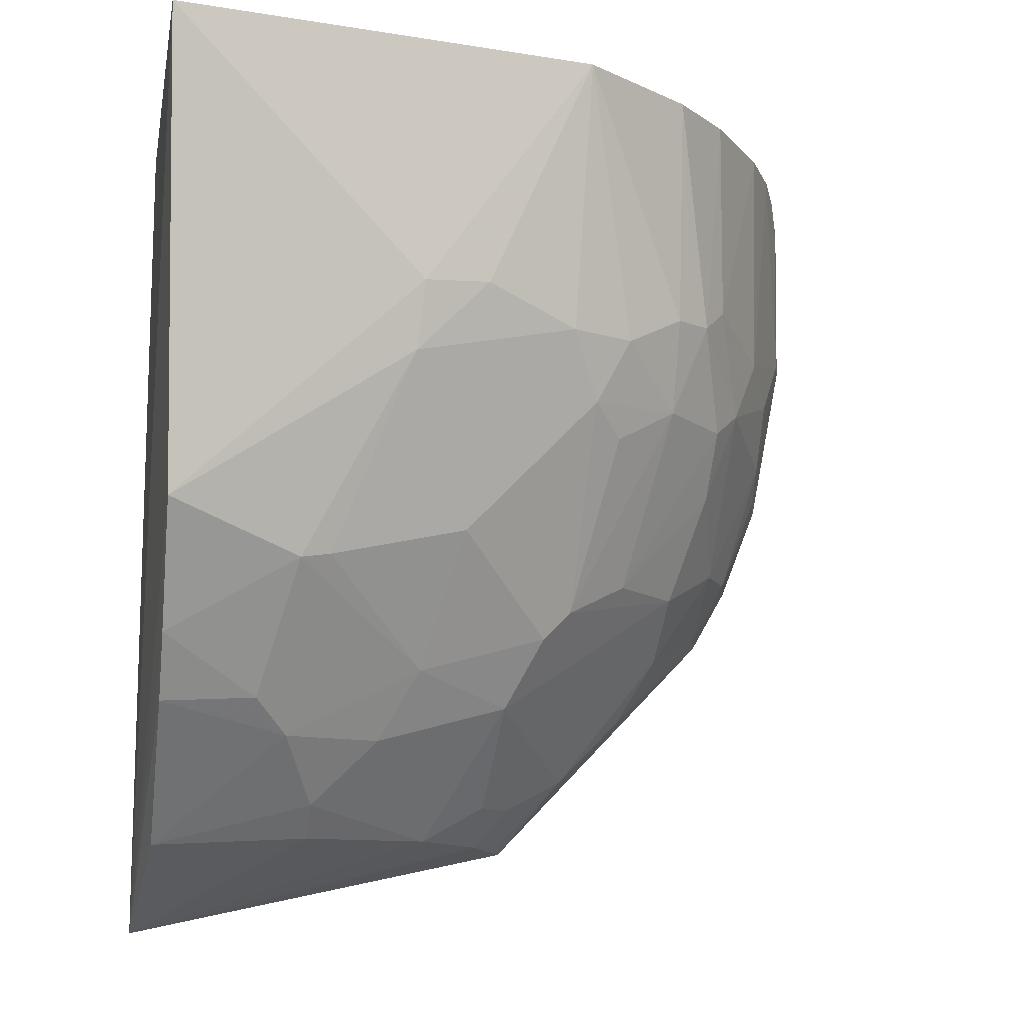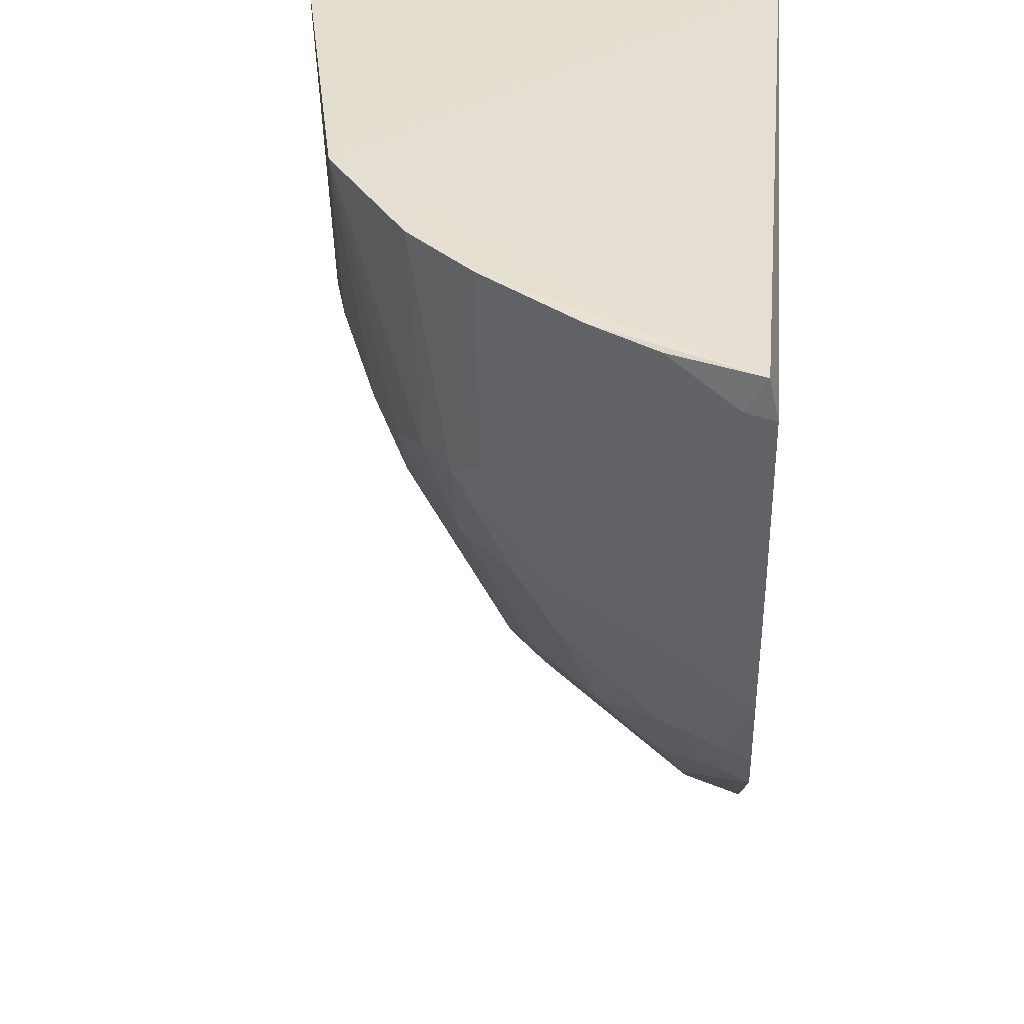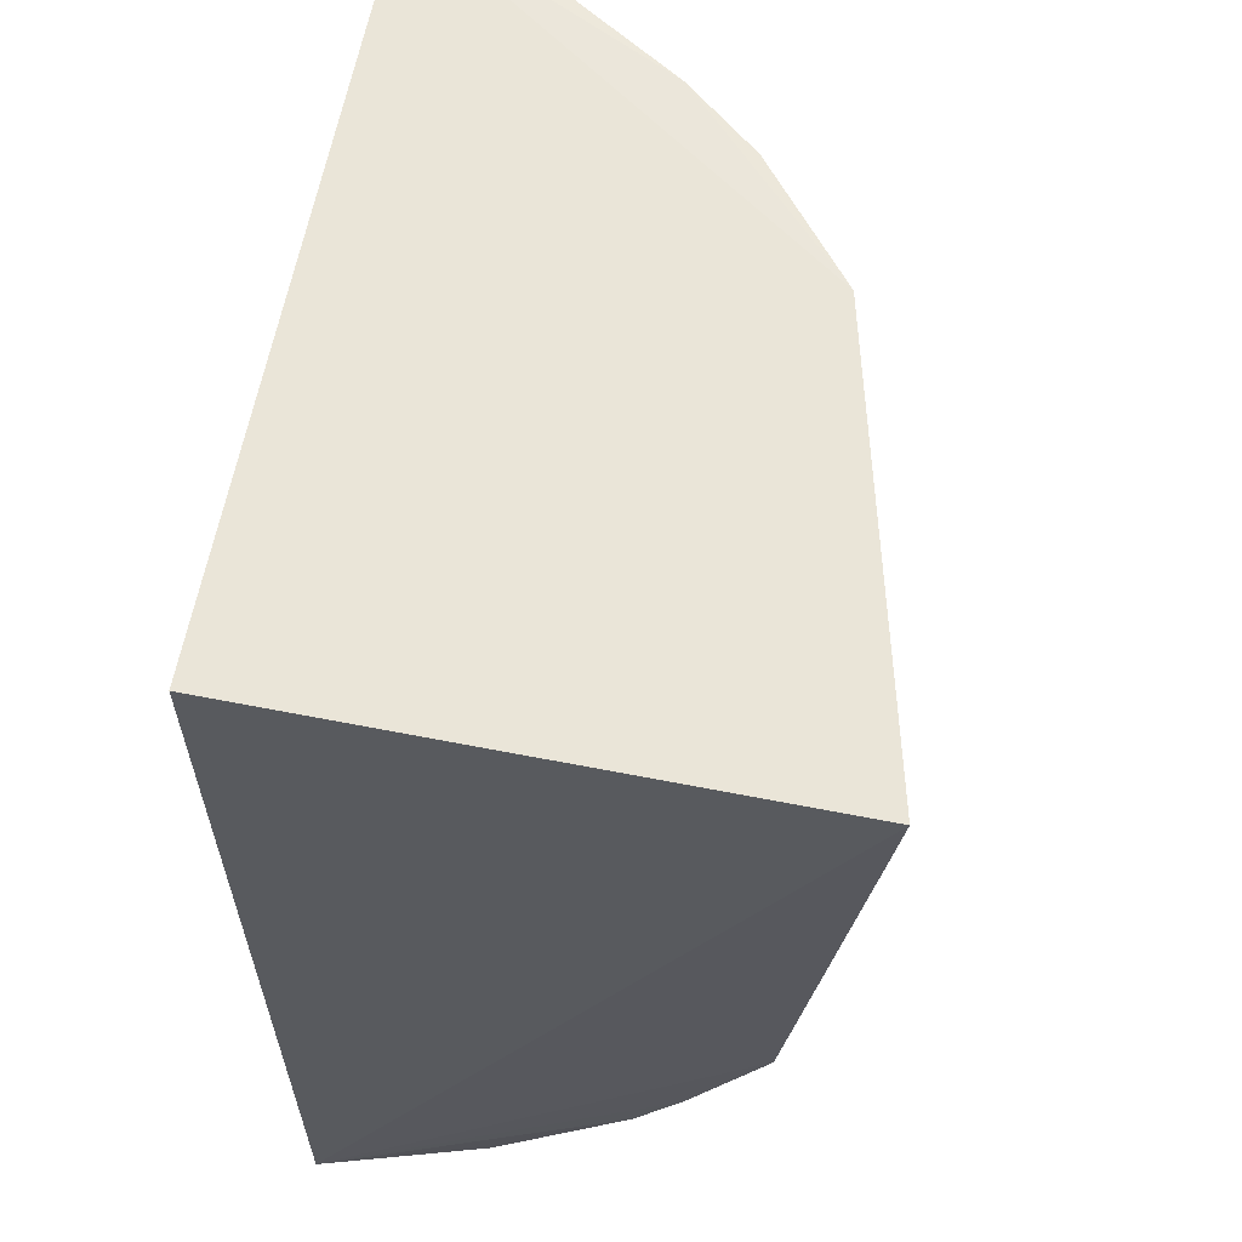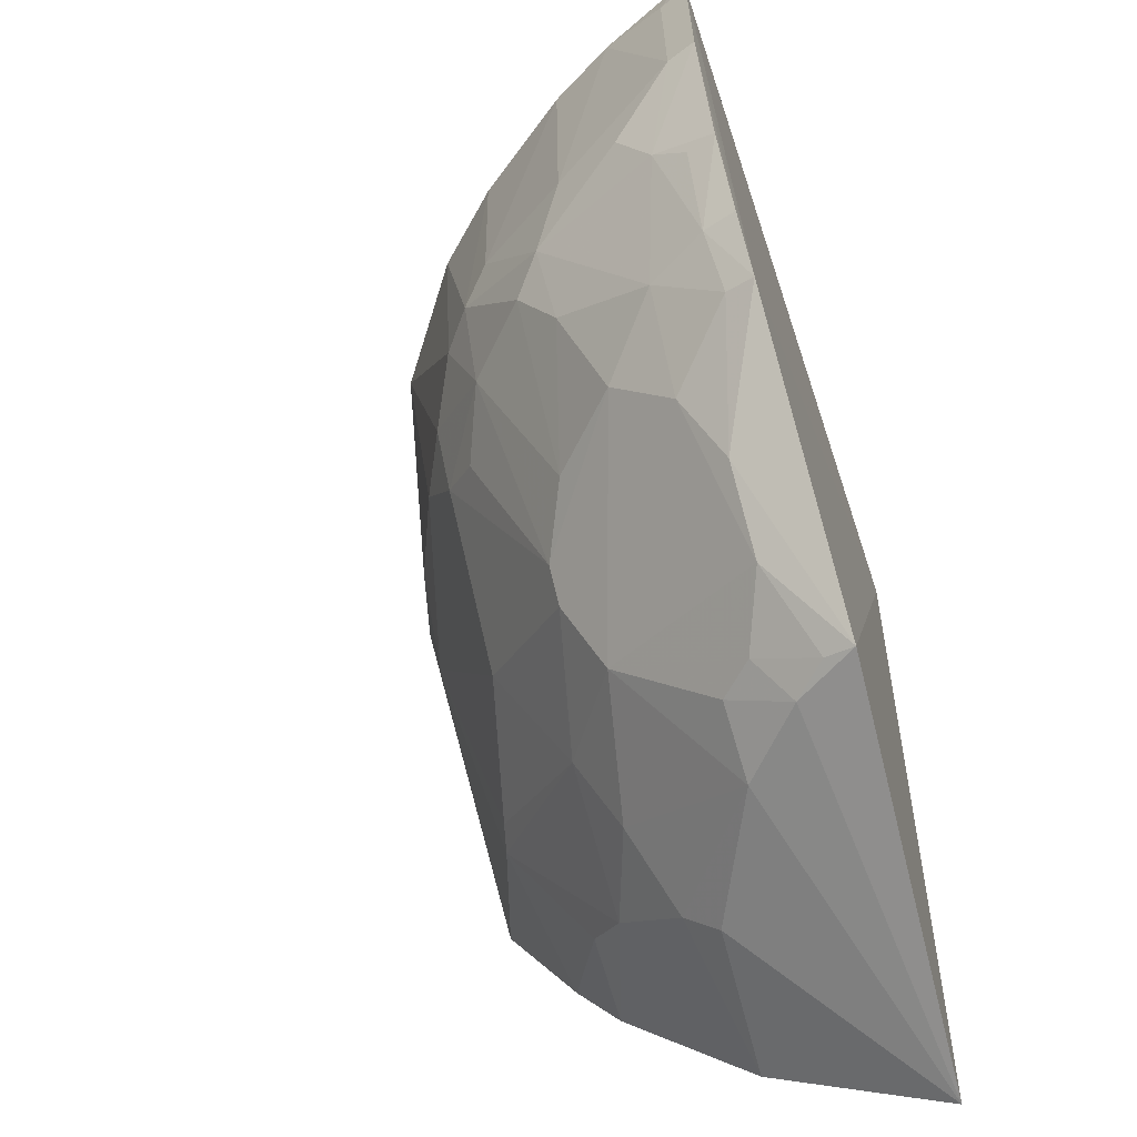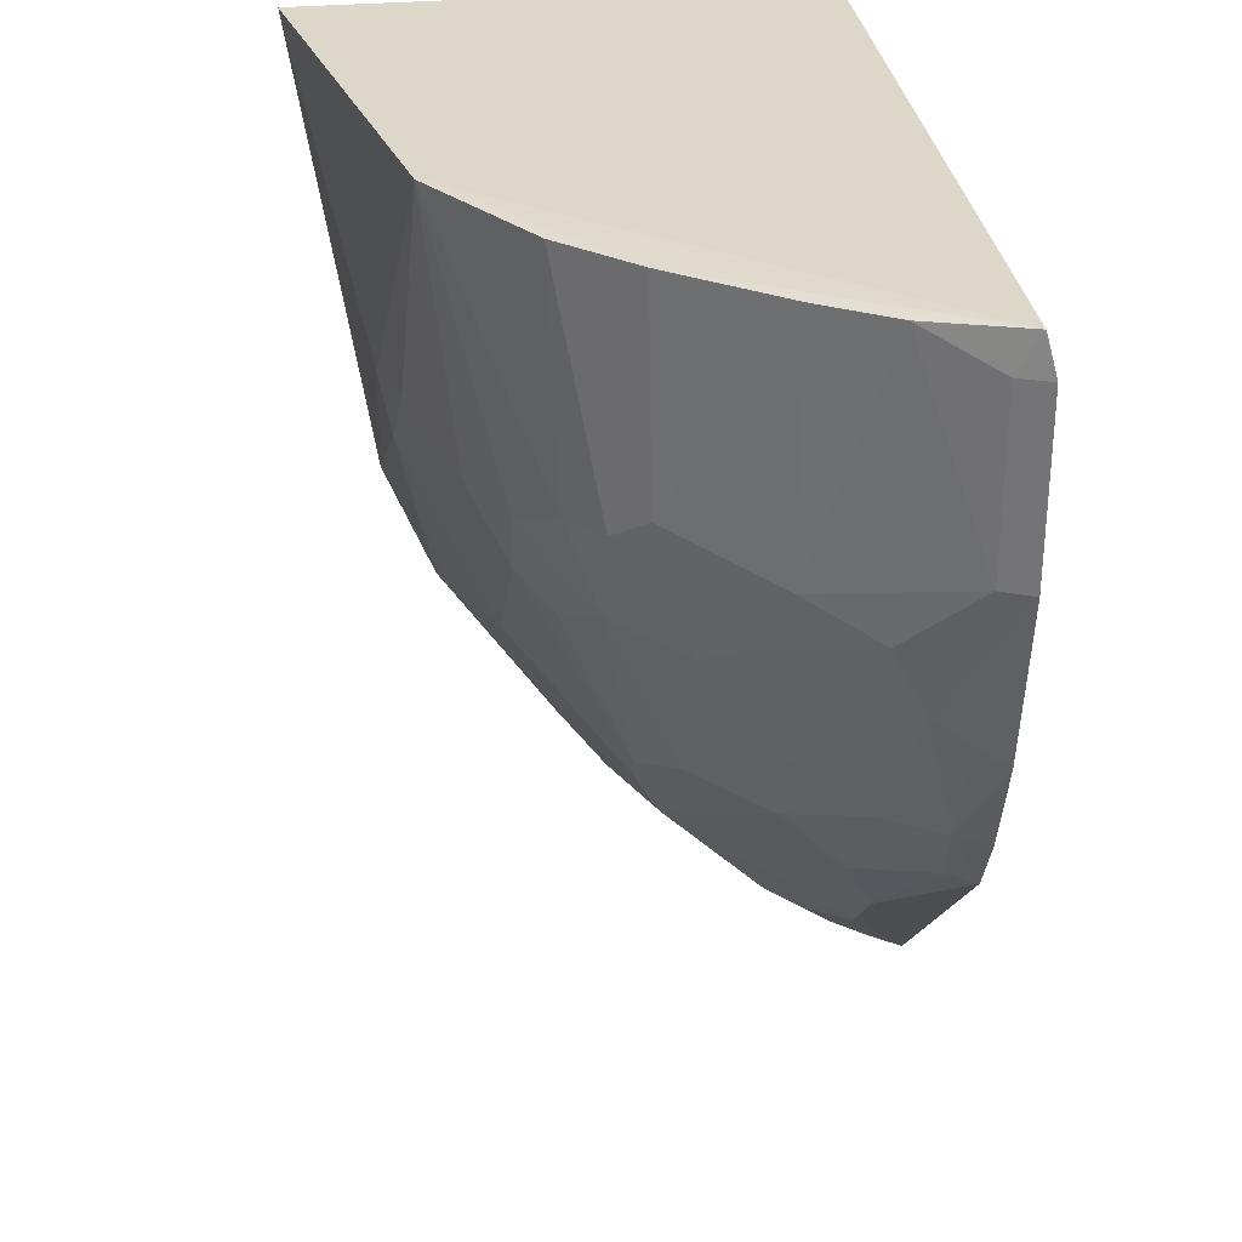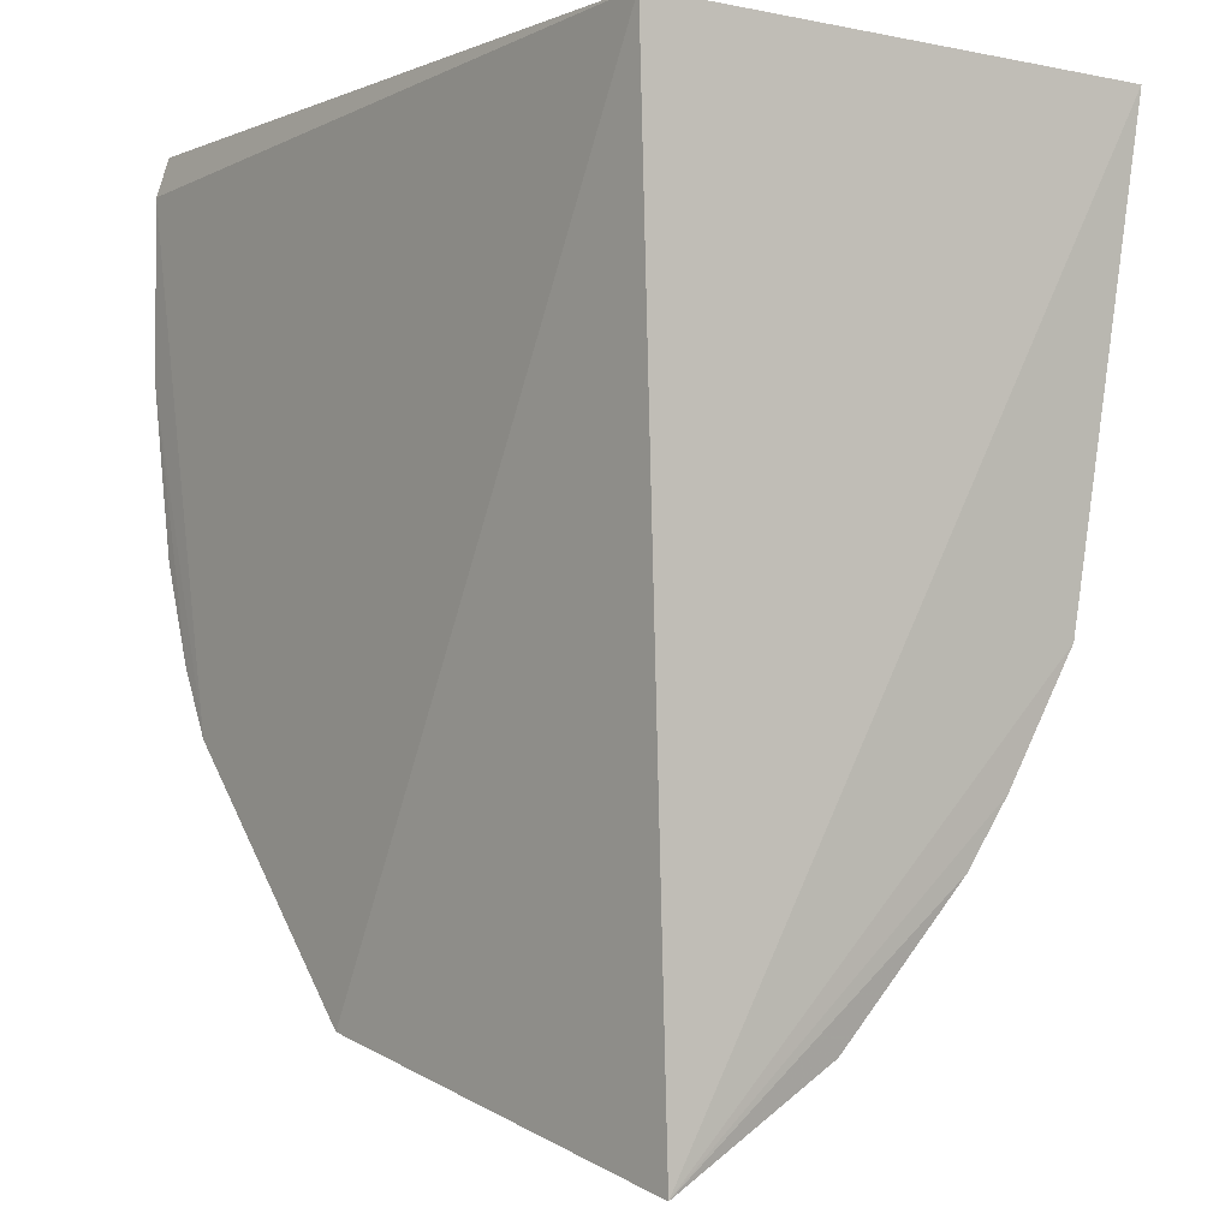
<metadata>
{"format":"obj","ext":"obj","renderer":"f3d","projection":"perspective","resolution":1024,"background":"white","views":[{"elev":-10.0,"azim":-11.7,"up":"+Y"},{"elev":37.2,"azim":95.8,"up":"+Y"},{"elev":58.7,"azim":-80.0,"up":"+Y"},{"elev":-61.4,"azim":109.1,"up":"+Y"},{"elev":30.9,"azim":82.8,"up":"+Y"},{"elev":-2.4,"azim":-125.8,"up":"+Y"}]}
</metadata>
<code>
v 0.008606 -0.3908 0.259
v 0.3164 -0.1814 0.2447
v 0.1401 -0.2209 0.397
v 0.006334 -0.02049 0.4657
v 0.01147 -0.01855 0.25
v 0.2411 -0.01974 0.3879
v 0.01127 -0.2173 0.4355
v 0.1814 -0.3499 0.2567
v 0.1844 -0.3537 0.2444
v 0.2691 -0.1619 0.3417
v 0.1436 -0.1204 0.4307
v 0.19 -0.01856 0.4253
v 0.3282 -0.01874 0.2495
v 0.08178 -0.3355 0.3397
v 0.2841 -0.2509 0.2435
v 0.139 -0.3494 0.2971
v 0.213 -0.1344 0.3979
v 0.06719 -0.2378 0.4169
v 0.115 -0.123 0.4385
v 0.3312 -0.03472 0.2455
v 0.2677 -0.01957 0.3585
v 0.01365 -0.3528 0.3309
v 0.2372 -0.2916 0.2702
v 0.2814 -0.2209 0.2834
v 0.1681 -0.3512 0.2706
v 0.1685 -0.2917 0.3392
v 0.1849 -0.1341 0.4123
v 0.2563 -0.1193 0.3701
v 0.1123 -0.1518 0.4333
v 0.3305 -0.1084 0.2451
v 0.298 -0.01993 0.3153
v 0.01262 -0.2953 0.3864
v 0.08153 -0.3494 0.3253
v 0.2089 -0.3202 0.2704
v 0.2955 -0.2212 0.2581
v 0.2526 -0.263 0.2841
v 0.1093 -0.308 0.3531
v 0.1254 -0.2784 0.368
v 0.1667 -0.3338 0.297
v 0.1955 -0.2495 0.3532
v 0.198 -0.1622 0.3968
v 0.2399 -0.1596 0.3698
v 0.2397 -0.1201 0.3837
v 0.07993 -0.2356 0.4134
v 0.2999 -0.2233 0.244
v 0.3101 -0.1361 0.2861
v 0.3133 -0.02052 0.287
v 0.2679 -0.1086 0.3571
v 0.01215 -0.2688 0.4051
v 0.06745 -0.3076 0.3689
v 0.1804 -0.3344 0.2831
v 0.2806 -0.2479 0.2554
v 0.2537 -0.2368 0.3094
v 0.1835 -0.2617 0.3532
v 0.2116 -0.1753 0.3823
v 0.3101 -0.1646 0.2716
v 0.3265 -0.03461 0.2582
v 0.3259 -0.1079 0.2579
v 0.2963 -0.122 0.3149
v 0.2821 -0.1509 0.3291
v 0.05298 -0.293 0.3838
v 0.2679 -0.1901 0.3254
v 0.2237 -0.2354 0.3391
v 0.3118 -0.1791 0.2572
f 5 1 4
f 7 4 1
f 9 1 5
f 12 5 4
f 13 5 12
f 15 9 5
f 19 4 7
f 19 12 4
f 19 11 12
f 20 5 13
f 20 15 5
f 21 13 12
f 21 12 6
f 23 9 15
f 25 9 8
f 25 16 1
f 25 1 9
f 27 17 12
f 27 12 11
f 28 21 6
f 29 11 19
f 29 27 11
f 29 19 7
f 29 7 18
f 30 15 20
f 31 13 21
f 32 1 22
f 33 16 14
f 33 14 22
f 33 22 1
f 33 1 16
f 34 8 9
f 34 9 23
f 36 34 23
f 36 26 34
f 37 14 16
f 37 16 26
f 38 37 26
f 39 26 16
f 39 16 25
f 41 17 27
f 41 3 40
f 41 29 3
f 41 27 29
f 42 10 28
f 42 17 41
f 43 28 6
f 43 6 12
f 43 12 17
f 43 42 28
f 43 17 42
f 44 29 18
f 44 3 29
f 44 38 3
f 44 18 38
f 45 30 2
f 45 15 30
f 45 35 15
f 45 2 35
f 47 13 31
f 48 31 21
f 48 21 28
f 49 7 1
f 49 1 32
f 49 18 7
f 50 32 22
f 50 22 14
f 50 14 37
f 50 38 18
f 50 37 38
f 51 25 8
f 51 8 34
f 51 39 25
f 51 34 26
f 51 26 39
f 52 35 24
f 52 15 35
f 52 24 36
f 52 36 23
f 52 23 15
f 53 36 24
f 53 40 26
f 53 26 36
f 54 38 26
f 54 26 40
f 54 40 3
f 54 3 38
f 55 42 41
f 55 41 40
f 55 40 42
f 56 2 30
f 56 24 35
f 57 20 13
f 57 13 47
f 58 57 47
f 58 30 20
f 58 20 57
f 58 56 30
f 58 46 56
f 59 47 31
f 59 58 47
f 59 46 58
f 59 31 48
f 60 48 28
f 60 28 10
f 60 59 48
f 60 46 59
f 60 56 46
f 60 24 56
f 61 49 32
f 61 32 50
f 61 50 18
f 61 18 49
f 62 53 24
f 62 60 10
f 62 24 60
f 63 42 40
f 63 40 53
f 63 53 62
f 63 62 10
f 63 10 42
f 64 56 35
f 64 35 2
f 64 2 56

</code>
